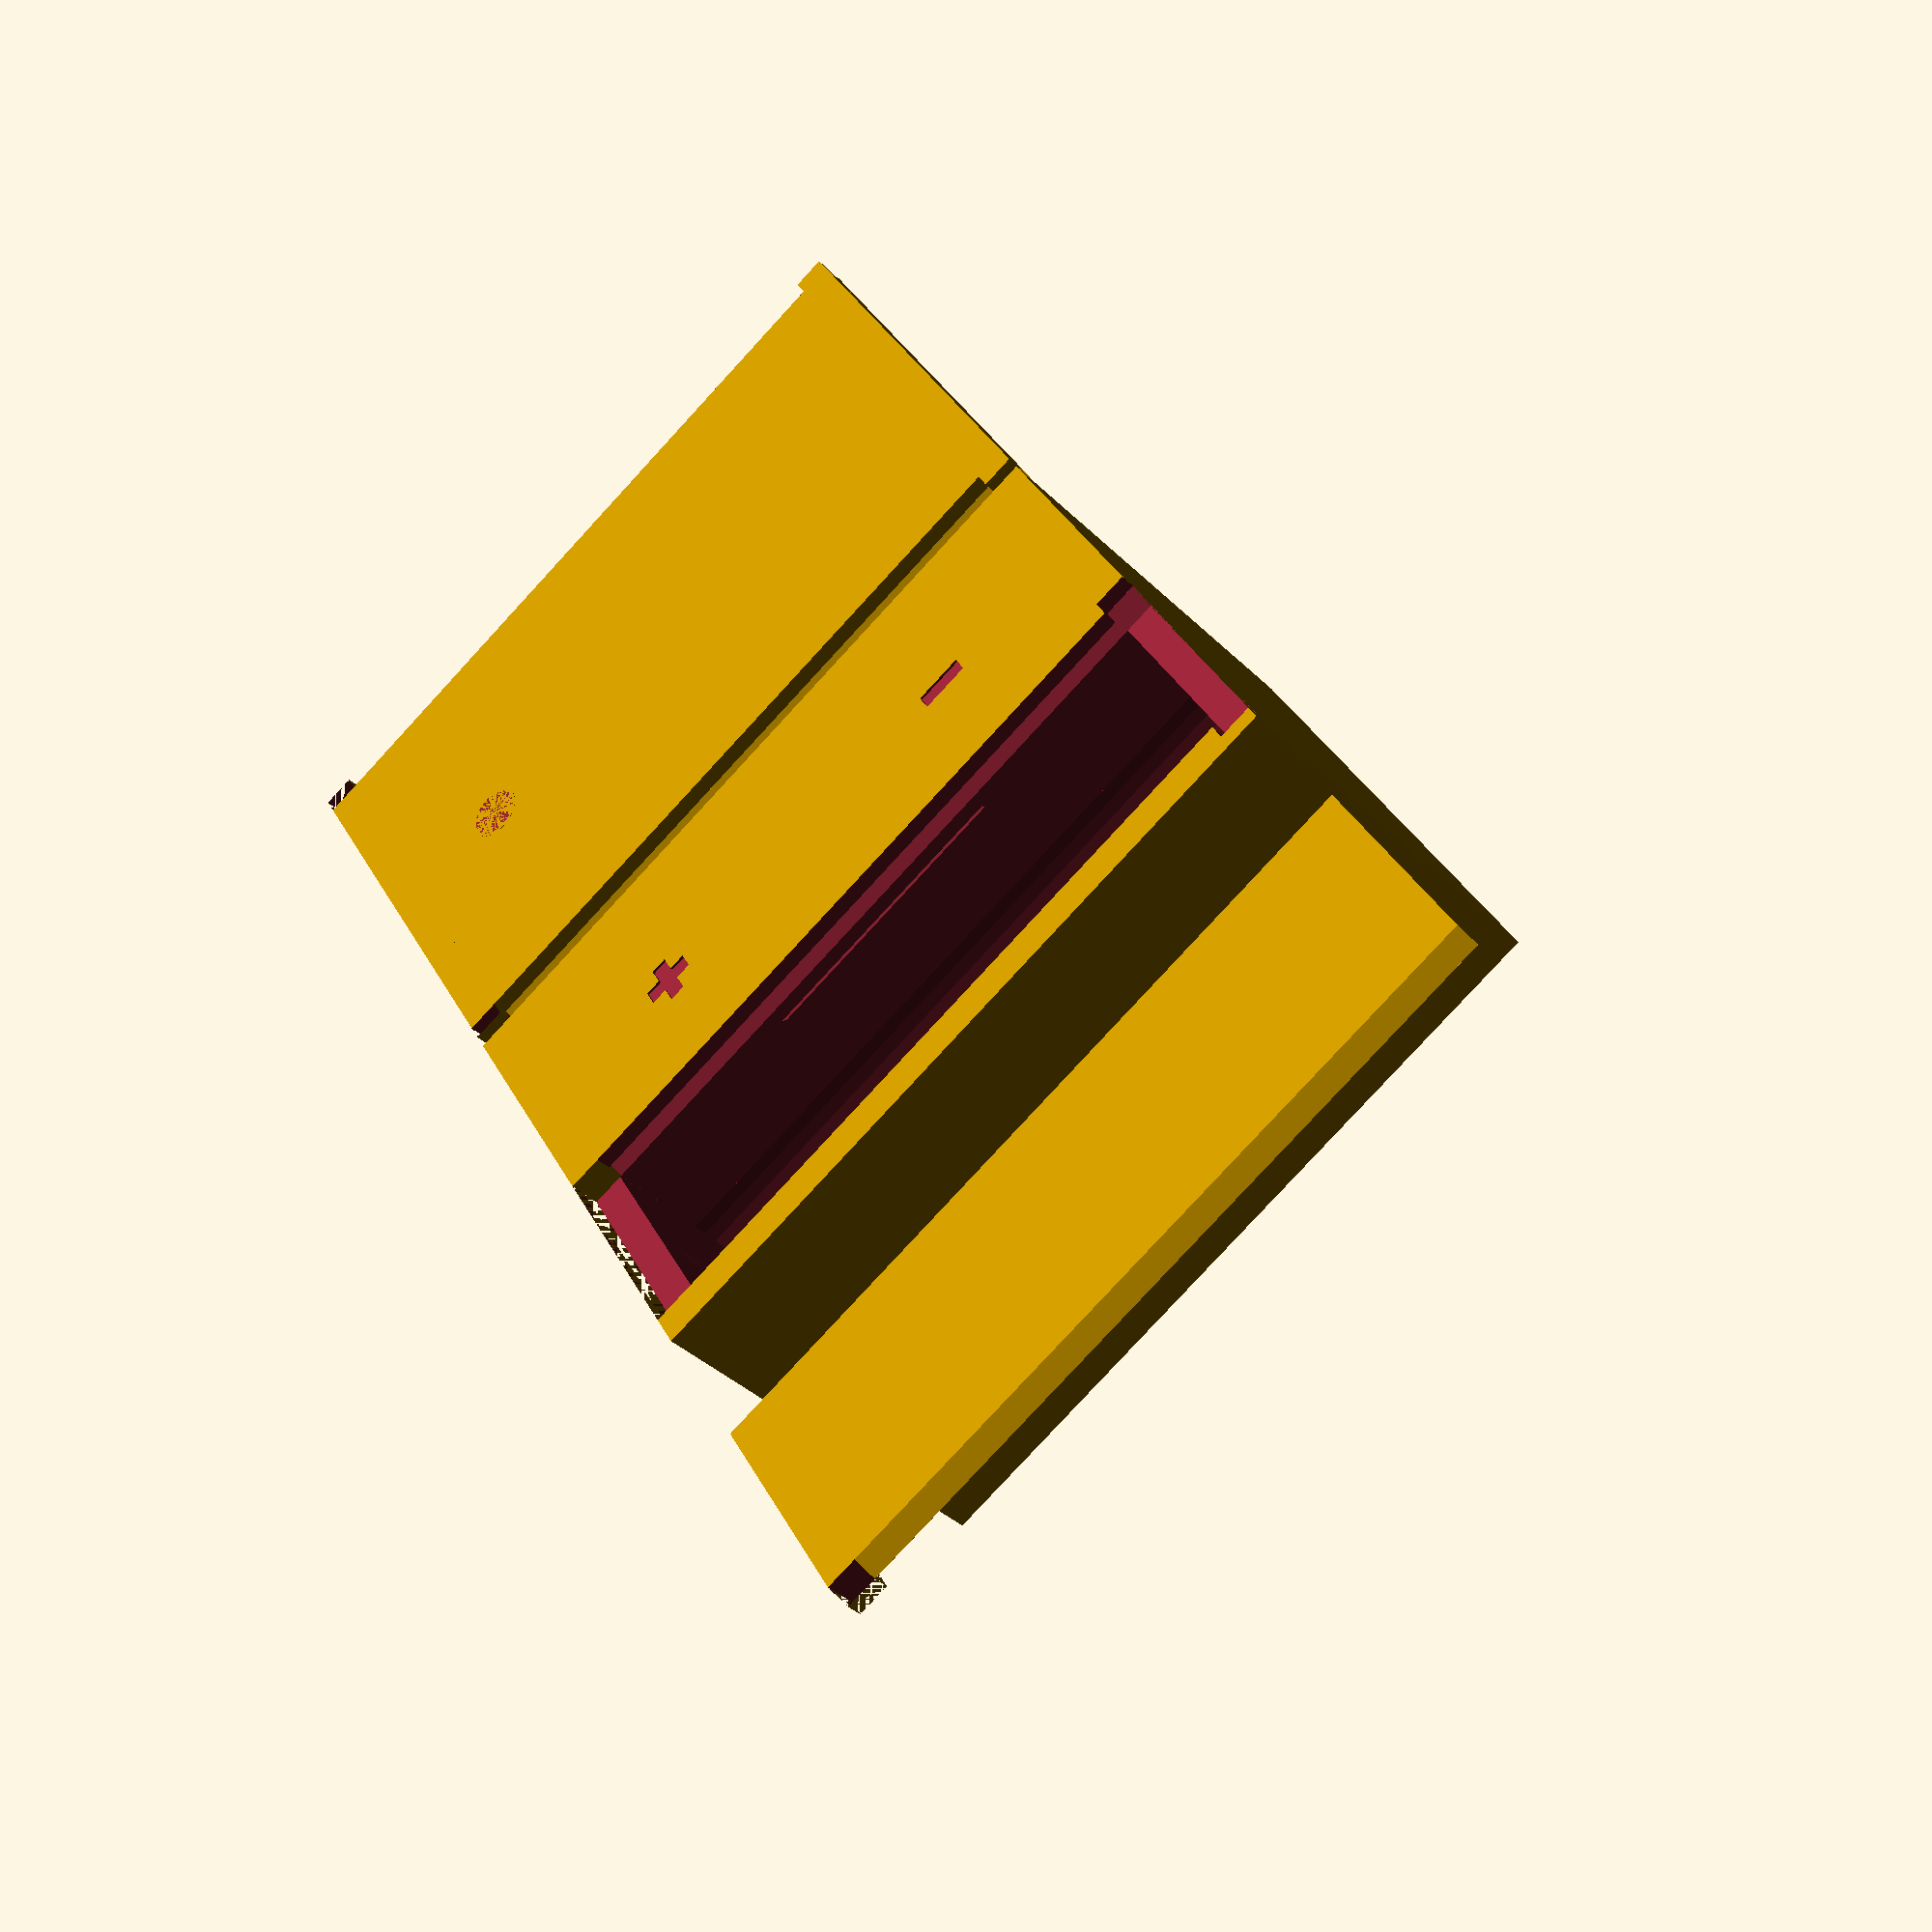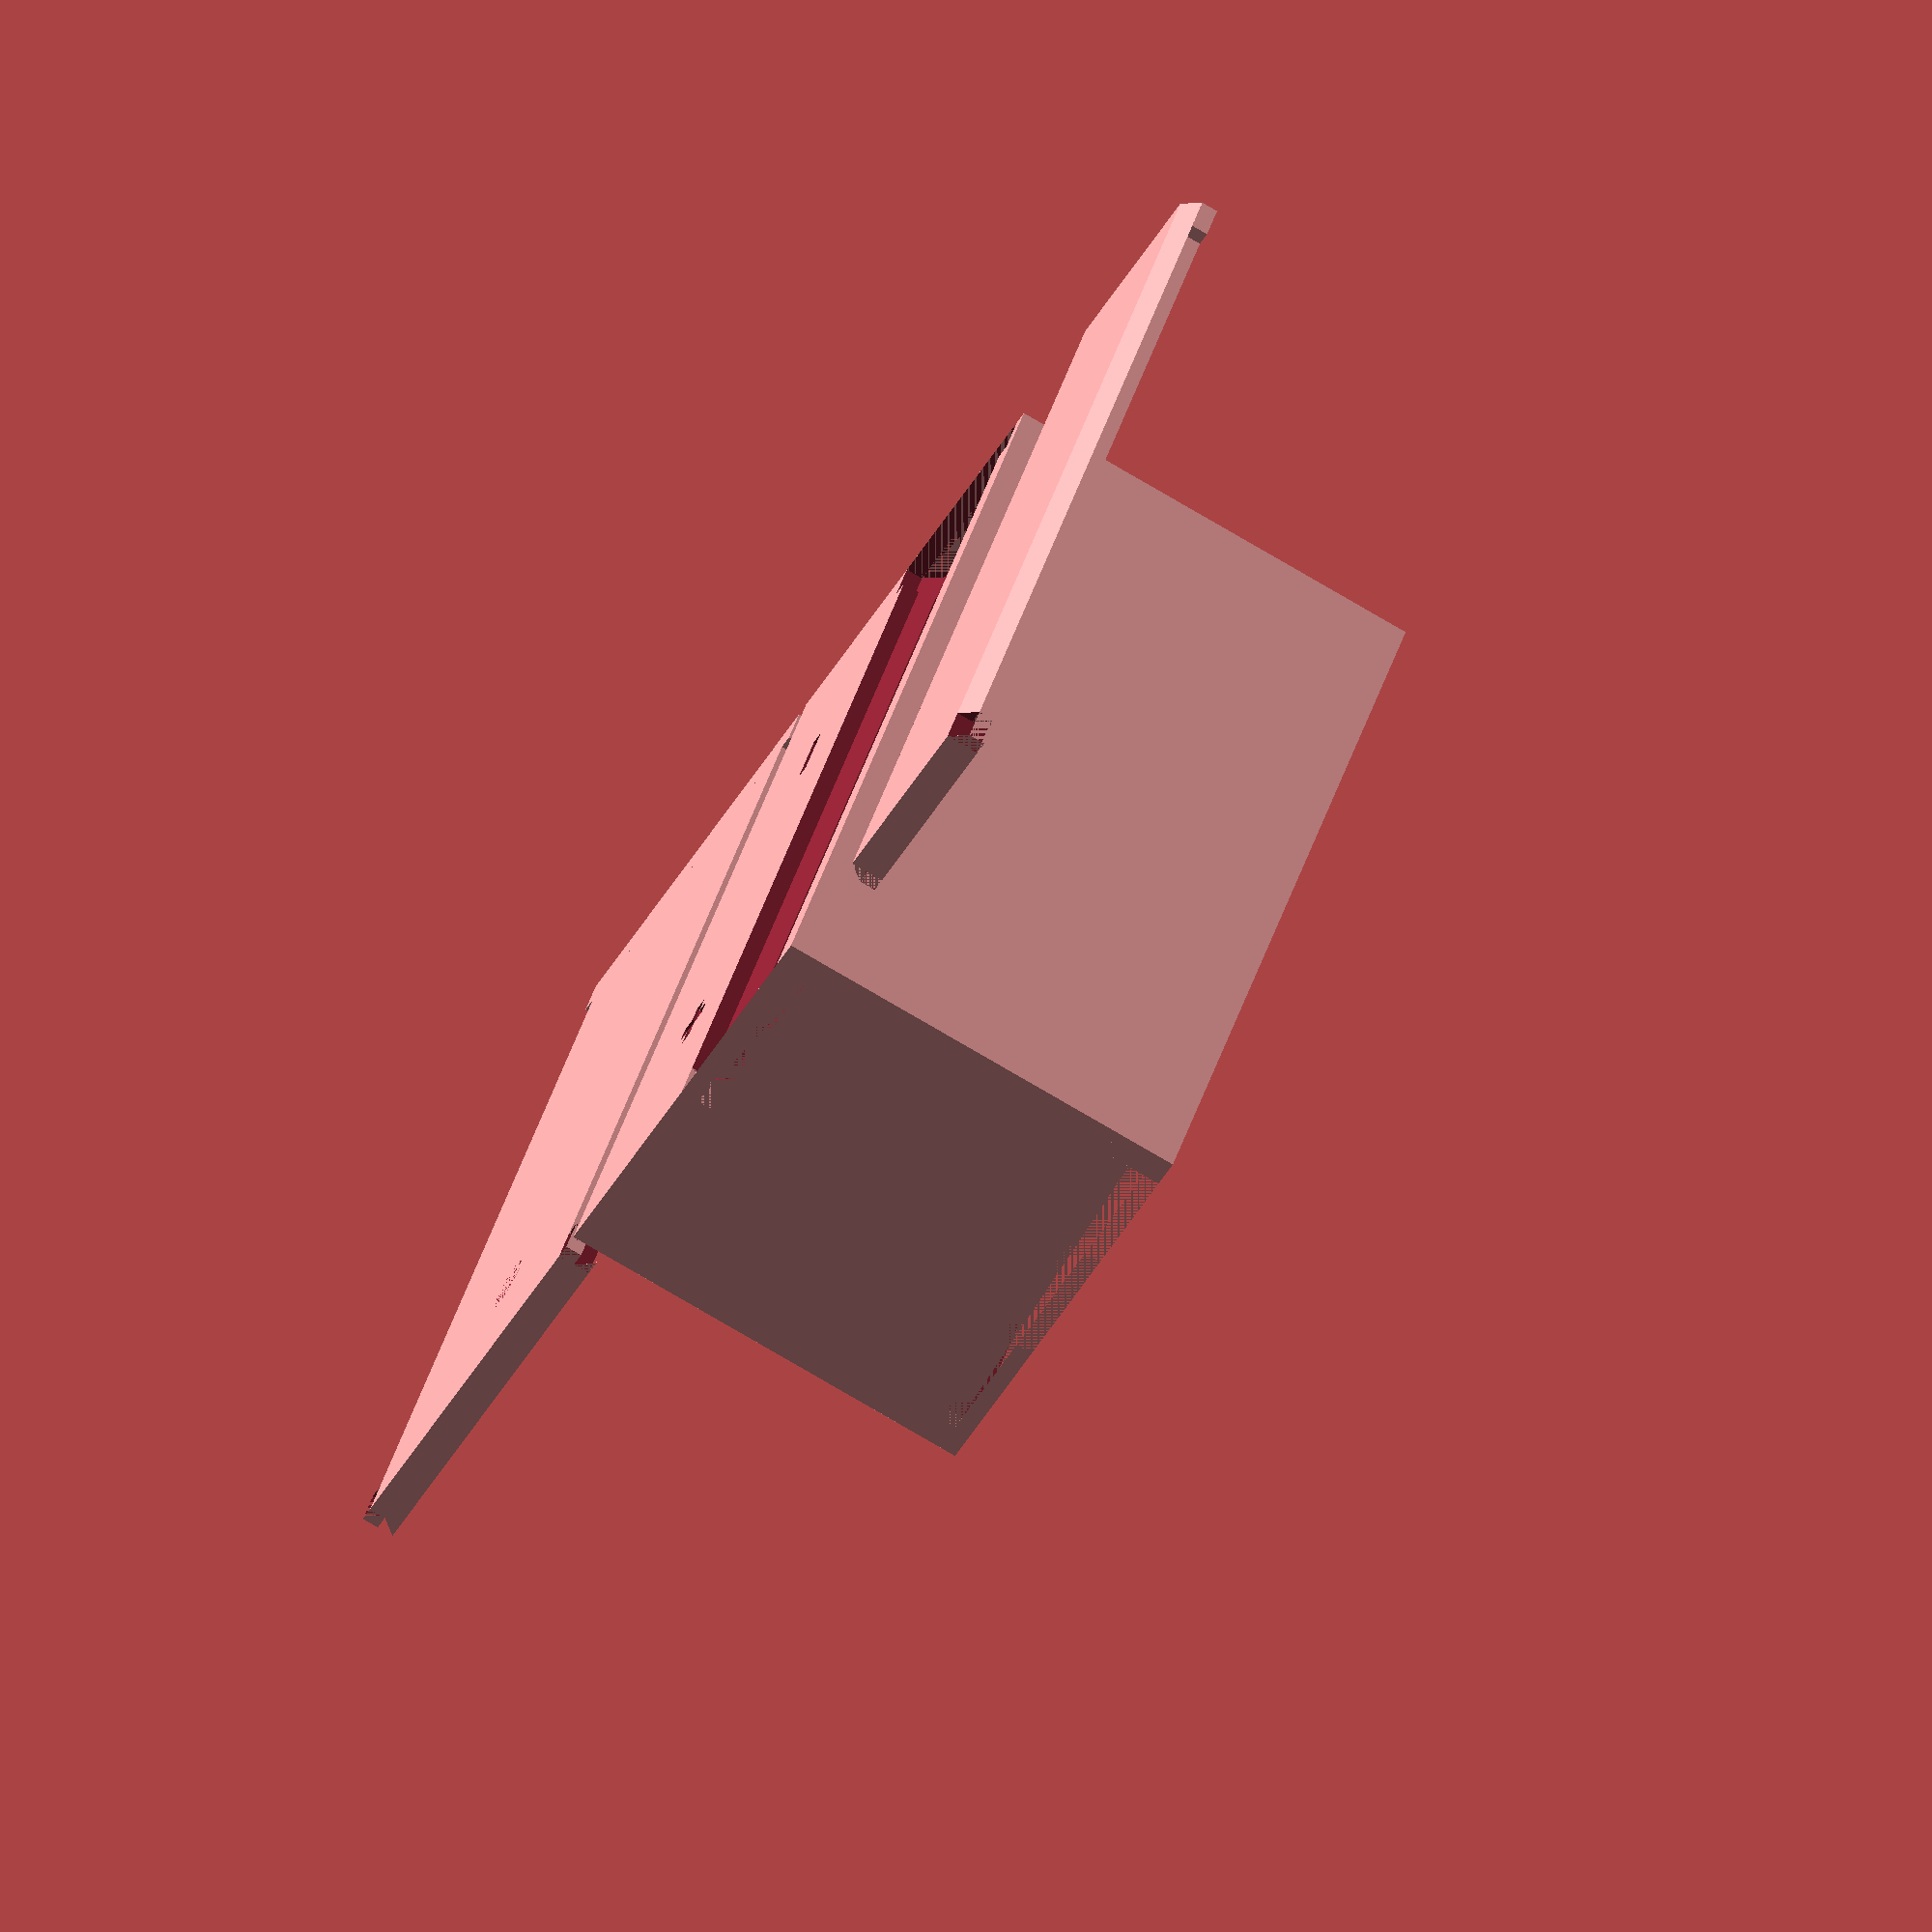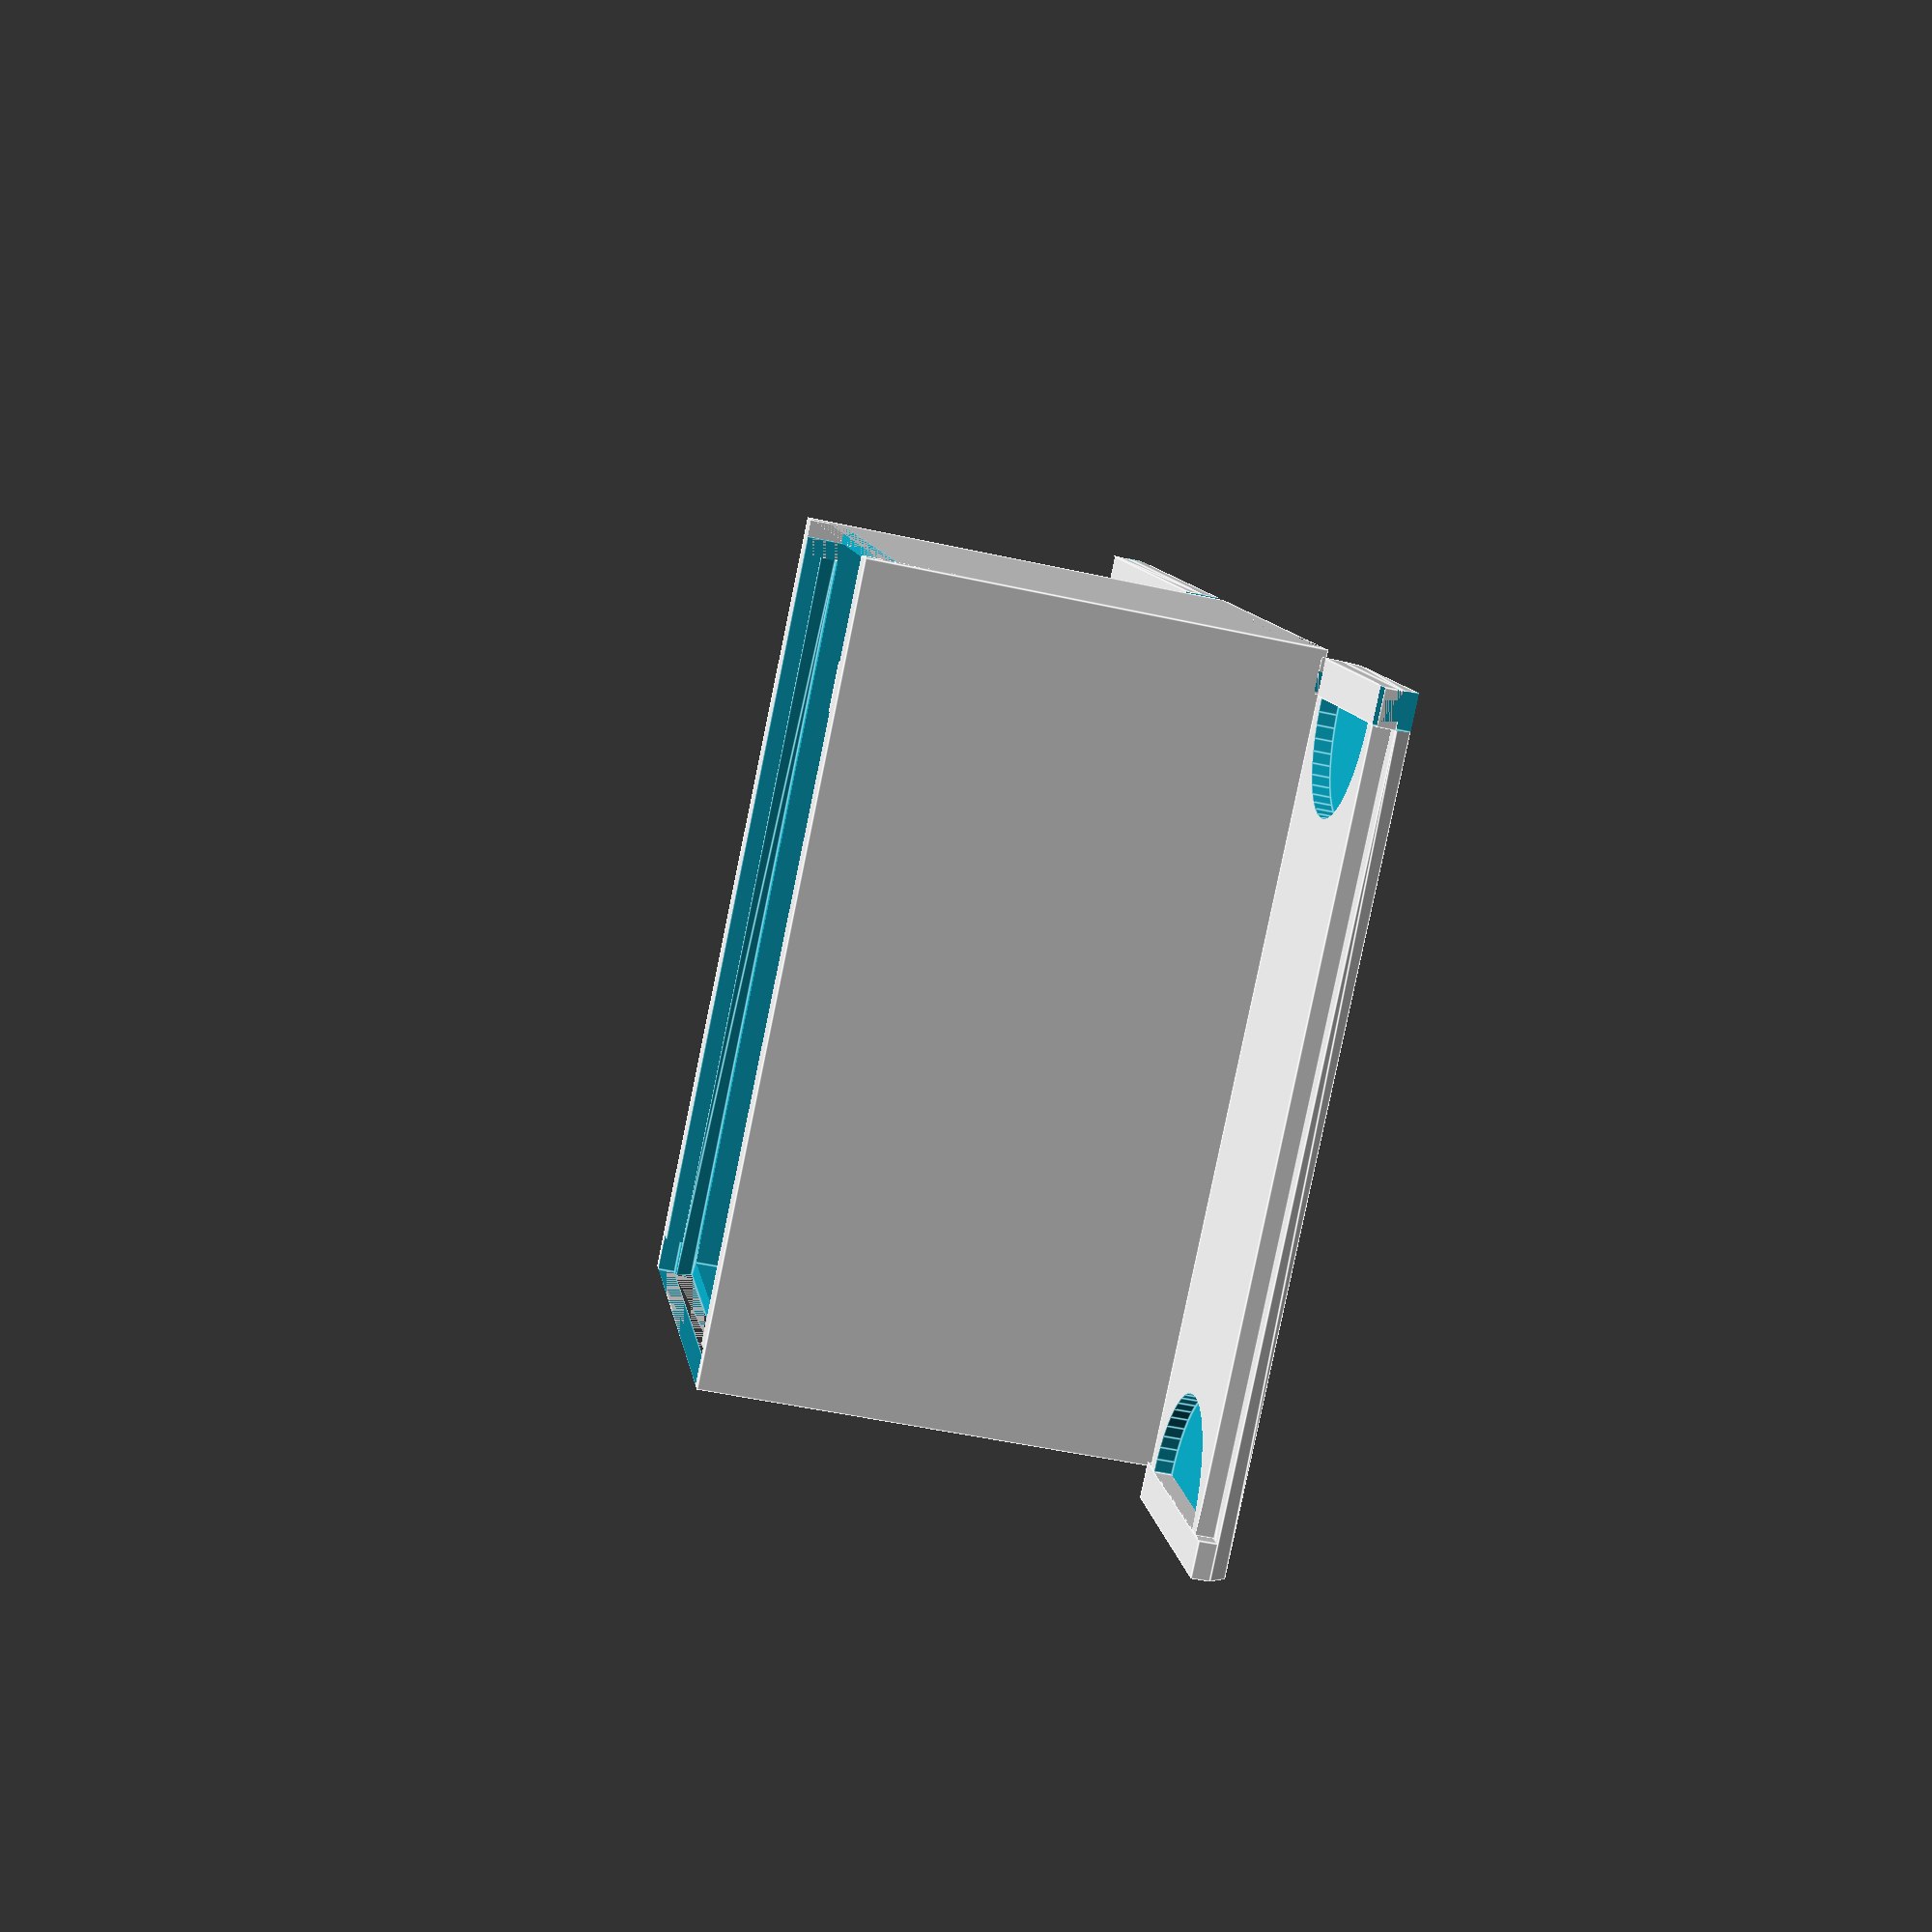
<openscad>
$fn=50;
WALL= 0.4*3;
S_WALL= 0.2;
TOLLERANCE= 0.03;

// no belt if 0
BELT_THICKNESS= 0.7;
BELT_W= 20;
BELT_ANGLE= 45;

VOLUME_2= "COMBO"; // "MIN", "MID", "MAX", "COMBO"


BATT_D= 14.5 + TOLLERANCE*2 + BELT_THICKNESS*2;
BATT_L= 50.5 + TOLLERANCE*2;
CAPACITOR_D= 14.5 + TOLLERANCE*2;
CAPACITOR_L= 22 + TOLLERANCE*2;
ESP_W= 26 + TOLLERANCE*2;
ESP_L= 35 + TOLLERANCE*2;
ESP_H= 10 + TOLLERANCE*2;
ESP_RH= 2;

CONT_D= 1.2;
CONT_M= 5 - CONT_D;
CONT_P= 3 - CONT_D;

BUTTON_PLATFORM= 10;
BUTTON_GAP= 4.2;
BUTTON_PRESS= 4;
BUTTON_OVERLAP= 0.4;
BUTTON_WALL_GAP=4;

LED_WINDOW= 12;



BOX_W= max(5*WALL + BATT_D + CAPACITOR_D,
           3*WALL + ESP_W);
BOX_L= max(4*WALL + BATT_L,
           2*WALL + CAPACITOR_L,
           2*WALL + ESP_L);
BOX_H= 4*WALL + max(BATT_D, CAPACITOR_D) + ESP_H;

BUTTON_WINDOW_L= (BUTTON_WALL_GAP*2 + BUTTON_PLATFORM -2*WALL);
BUTTON_WINDOW_W= BOX_W-6*WALL;

// cutting tool for cut_cube
module cuting_side(x,y,a)
{
    h= x*tan(a);
    rotate([90,0,0])
    linear_extrude(height=y, center=true)
    polygon(points = [[0,0],[x,0],[x,h]]);
}

// cube with well-printed "supports"
module cut_cube(dim, angle)
{
    down= max(dim[0], dim[1])/2*tan(angle);
    h= dim[2] + down;
    translate([0, 0 , +h/2 -(down + dim[2]/2)])
    difference()
    {
        cube([dim[0], dim[1], h], center=true);
        translate([0, 0 , -h/2])
        cuting_side(x= dim[0]/2, y= dim[1], a=angle);
        translate([0, 0 , -h/2])
        mirror([1,0,0])
        cuting_side(x= dim[0]/2, y= dim[1], a=angle);
        translate([0, 0 , -h/2])
        rotate([0,0,90])
        cuting_side(x= dim[1]/2, y= dim[0], a=angle);
        translate([0, 0 , -h/2])
        mirror([0,1,0])
        rotate([0,0,90])
        cuting_side(x= dim[1]/2, y= dim[0], a=angle);
    }
}

// long and overcomplicated way to make a barierr
module cubic_barrier(h,l,r,cut)
{
    hh= sqrt(h*h/2);
    difference()
    {
        translate([0,0,h/2])
        rotate([0,45,0])
        cube([hh,l,hh], center= true);
        if (cut)
        {
            translate([(r? -hh : 0),-(l+1)/2,-1])
            cube([hh,l+1,h+2]);
        }
    }
}

// something 1-like shaped
module limit_w_barrier(w,l,h1,h2,r)
{
    translate([-w/2,-l/2,0])
    cube([w,l,h1+h2]);
    translate([(r?w/2:-w/2),0,h1])
    cubic_barrier(h=h2,l=l,r=r, cut=false);
}

// Cage for 6x6mm button
module button_66cage(platform, gap)
{
    // 6x6mm button parameters
    BUTTON_SL= 3.5;
    BUTTON_S= 6;
    BUTTON_SH= 4;
    BUTTON_B= 0.5;
    translate([0, 0, gap/2])
    cut_cube([platform, BUTTON_SL, gap +0.01], angle=45);
    translate([0, 0, gap/2])
    cut_cube([BUTTON_SL, platform, gap +0.01], angle=45);
        
    // real botton cage
    barier= (platform-BUTTON_S)/2 - TOLLERANCE;
        
    translate([(platform/2 - barier/2), 0, gap - 0.01])
    limit_w_barrier(l= BUTTON_SL, w= barier, h1= BUTTON_SH + 0.01, h2=BUTTON_B,r=false);

    translate([-(platform/2 - barier/2), 0, gap - 0.01])
    limit_w_barrier(l= BUTTON_SL, w= barier, h1= BUTTON_SH + 0.01, h2= BUTTON_B, r= true);
        
    translate([0, (platform/2 - barier/2), gap - 0.01])
    rotate(90)
    limit_w_barrier(l= BUTTON_SL, w= barier,h1= BUTTON_SH + 0.01, h2= BUTTON_B, r= false);
        
    translate([0, -(platform/2 - barier/2), gap - 0.01])
    rotate(90)
    limit_w_barrier(l= BUTTON_SL, w= barier,h1= BUTTON_SH + 0.01, h2= BUTTON_B, r= true);
}

// D shaped cut to put cylinder in it
module cylinder_cut(d, l, h)
{
    cylinder(d=d, h=l, center= true);
    translate([0, -h/2, 0])
    cube([d, h, l], center= true);
}

// "swift-tail" :)
module s_tail(w1,w2,l,h)
{
    rotate([90,0,0])
    linear_extrude(height=l, center=true)
    polygon(points = [[-w1/2,-h/2],
                      [-w2/2,+h/2],
                      [+w2/2,+h/2],
                      [+w1/2,-h/2]]);
}

// slider-cover shape
module slider_cover(h, w, l, top)
{
    ww= w + 2*h;
    difference()
    {
        union()
        {
            translate([0, 0, h/2])
            if (top)
                s_tail(w1=w, w2=ww, l=l, h=h);
            else
                s_tail(w1=ww, w2=w, l=l, h=h);
            translate([0, +h - l/2, -h/2 +0.01])
            cube([ww, h*2, h], center=true);
            translate([0, -h + l/2, -h/2 +0.01])
            cube([ww, h*2, h], center=true);
            translate([0, 0, -h/2 +0.01])
            cube([w, l - h*4, h], center=true);
        }
        translate([-h/2 + ww/2, -h + l/2, 0])
        cube([h, h*2, 8*h], center=true);
        translate([+h/2 - ww/2, -h + l/2, 0])
        cube([h, h*2, 8*h], center=true);
    }
}

// Cut for battery contacts
module battery_cont(cd, centers_d, ch, cut)
{
    translate([+centers_d/2, 0, 0])
    cylinder(d= cd, h= ch, center=true);
    translate([-centers_d/2, 0, 0])
    cylinder(d= cd, h= ch, center=true);
    translate([0, 0, +cut/2 - ch/2])
    cube([centers_d, cd, cut], center=true);
}

// The box without cuts for its battery compartment
module button_top_cut_box()
{
    battery_comp= 3*WALL + BATT_D;
    difference()
    {
        // box
        cube([BOX_W, BOX_L, BOX_H], center= true);

        // Cut for electronics
        translate([0, 0, -(BOX_H - battery_comp)/2 + BOX_H/2 + 0.01])
        cube([BOX_W - 4*WALL, BOX_L - 2*WALL, BOX_H -  battery_comp], center= true);
        translate([+(CAPACITOR_D/2) - (BOX_W/2 - 2*WALL), 0, - (CAPACITOR_D/2 + BOX_H/2) + (VOLUME_2 == "MIN" ? (battery_comp + ESP_RH) : (CAPACITOR_D + WALL))])
        if (VOLUME_2 == "MIN" || VOLUME_2 == "MID")
        {
            rotate([-90, 0, 0])
            cylinder_cut(d= CAPACITOR_D, l= BOX_L - 2*WALL, h= BOX_H);
        }
        else
        {
            //if there is belt, lets mame its cut even
            cl= min(CAPACITOR_L, (BELT_THICKNESS > 0 ? (BOX_L - 2*WALL - BELT_W - 2*WALL)/2 : BOX_L));
            l= BOX_L - 2*WALL - (VOLUME_2 == "MAX" ? 0: cl);
            translate([ 0, (VOLUME_2 == "MAX" ? 0 : - -cl/2), BOX_H/2 - CAPACITOR_D/2])
            difference()
            {
                cube([CAPACITOR_D, l, BOX_H], center=true);
                translate([ CAPACITOR_D/4, 0, -BOX_H/2])
                rotate([90,0,0])
                linear_extrude(height= l, center=true)
                polygon(points = [[0,0],[CAPACITOR_D/4, 0],[CAPACITOR_D/4,CAPACITOR_D/4]]);
            }
            if (VOLUME_2 != "MAX")
            {
                translate([0, -l/2 +WALL/2, (battery_comp + ESP_RH)
                - (CAPACITOR_D + WALL)])
                rotate([-90, 0, 0])
                cylinder_cut(d= CAPACITOR_D, l= cl+ WALL, h= BOX_H);
            }
        }
        
    }
    translate([0, BOX_L/2- WALL - BUTTON_PLATFORM/2 -BUTTON_GAP, -BOX_H/2 + BATT_D + 3*WALL])
    button_66cage(platform= BUTTON_PLATFORM, gap=BUTTON_GAP);
}

// The box body
module button_box()
{
    difference()
    {
        button_top_cut_box();

        // Battery compartment
        translate([-(BATT_D/2) + (BOX_W/2 - 2*WALL), 0, (BATT_D/2) - (BOX_H/2 - 2*WALL)])
        rotate([90, 0, 0])
        cylinder_cut(d= BATT_D, l= BATT_L, h= BATT_D/2+ 2*WALL + 0.01);
        // Cut for battery cover
        translate([-(BATT_D + 2*WALL)/2 + BOX_W/2 - WALL, 0, +WALL - BOX_H/2])
        slider_cover(h= WALL+TOLLERANCE*2, w= BATT_D, l= BOX_L, top= false);
        // top cover
        translate([0, 0, -WALL + BOX_H/2])
        rotate([0, 180, 0])
        slider_cover(h= WALL+TOLLERANCE*2, w= BOX_W-4*WALL, l= BOX_L, top= true);
        // Cut battery contacts
        translate([ (BOX_W/2 - 2*WALL) - BATT_D/2, +(BATT_L + CONT_D)/2 - 0.01, 0])
        battery_cont(cd= CONT_D, centers_d= CONT_P, ch=BOX_H-8*WALL, cut= BATT_D - 4*WALL);
        translate([ (BOX_W/2 - 2*WALL) - BATT_D/2, -(BATT_L + CONT_D)/2 + 0.01, 0])
        battery_cont(cd= CONT_D, centers_d= CONT_M, ch=BOX_H-8*WALL, cut= BATT_D - 4*WALL);
        // Minus
        translate([-(BOX_W/2 - 2*WALL) + BATT_D/2, -BOX_L/4, -BOX_H/2 + S_WALL/2 -0.01])
        cube([WALL, 3*WALL, S_WALL], center=true);
        // Plus
        translate([-(BOX_W/2 - 2*WALL) + BATT_D/2, +BOX_L/4, -BOX_H/2 + S_WALL/2 -0.01])
        cube([3*WALL, WALL, S_WALL], center=true);
        translate([-(BOX_W/2 - 2*WALL) + BATT_D/2, +BOX_L/4, -BOX_H/2 + S_WALL/2 -0.01])
        cube([WALL, 3*WALL, S_WALL], center=true);

        if (BELT_THICKNESS > 0)
        {
            l= (2*WALL + CAPACITOR_D/2)/cos(BELT_ANGLE);
            translate([0, 0, -BOX_H/2 + 3*WALL + BELT_THICKNESS/2])
            rotate([0, BELT_ANGLE, 0])
            translate([-l/2 + 2*WALL, 0, 0])
            cube([l, BELT_W, BELT_THICKNESS], center=true);
        }
    }
}

// half-cylinder
module h_cylinder(d,h)
{
    difference()
    {
        cylinder(d=d, h=h, center=true);
        translate([0, d/2, 0])
        cube([d,d,2*h],center=true);
    }
}

module battery_cover()
{
    difference()
    {
        rotate([0, 180, 0])
        slider_cover(h= WALL, w= BATT_D, l= BOX_L, top= false);
        // cuts to make sliding easy
        translate([0, +(BOX_L/2 - 2*WALL), WALL/2 +0.01])
        h_cylinder(d= BATT_D - 2*WALL,h=WALL);
        translate([0, -(BOX_L/2 - 2*WALL), WALL/2 +0.01])
        rotate([0, 0, 180])
        h_cylinder(d= BATT_D - 2*WALL,h=WALL);
    }
}

module top_cover()
{
    h= WALL*2 - S_WALL;
    difference()
    {
        union()
        {
            difference()
            {
                slider_cover(h= WALL, w= BOX_W-4*WALL, l= BOX_L, top= true);
                // window for the button press area
                translate([0, BOX_L/2- WALL - BUTTON_PLATFORM/2 -BUTTON_GAP, WALL*2-h])
                cube([BUTTON_WINDOW_W, BUTTON_WINDOW_L, h], center= true);
                // window for the ESP8266 diode
                translate([0, -BOX_H*2/3, WALL*2-h])
                cube([LED_WINDOW, LED_WINDOW, h], center= true);
            }
            // cylinder which press the button
            translate([0, BOX_L/2- WALL - BUTTON_PLATFORM/2 -BUTTON_GAP, -WALL])
            cylinder(d= BUTTON_PRESS, h= WALL*2-        BUTTON_OVERLAP, center=false);
        }
        // press pointer
        translate([0, BOX_L/2- WALL - BUTTON_PLATFORM/2 -BUTTON_GAP, -WALL])
        cylinder(d1= min(BUTTON_PRESS- 2*S_WALL, (WALL*2 - BUTTON_OVERLAP - S_WALL)*2), d2=0, h= WALL*2 - BUTTON_OVERLAP - WALL, center=false);
    }
}

button_box();
translate([BOX_W, 0, +WALL -BOX_H/2])
battery_cover();
translate([-BOX_W, 0, +WALL -BOX_H/2])
top_cover();

</openscad>
<views>
elev=35.7 azim=121.1 roll=217.7 proj=p view=wireframe
elev=256.9 azim=324.8 roll=300.5 proj=o view=wireframe
elev=228.0 azim=236.6 roll=104.0 proj=p view=edges
</views>
